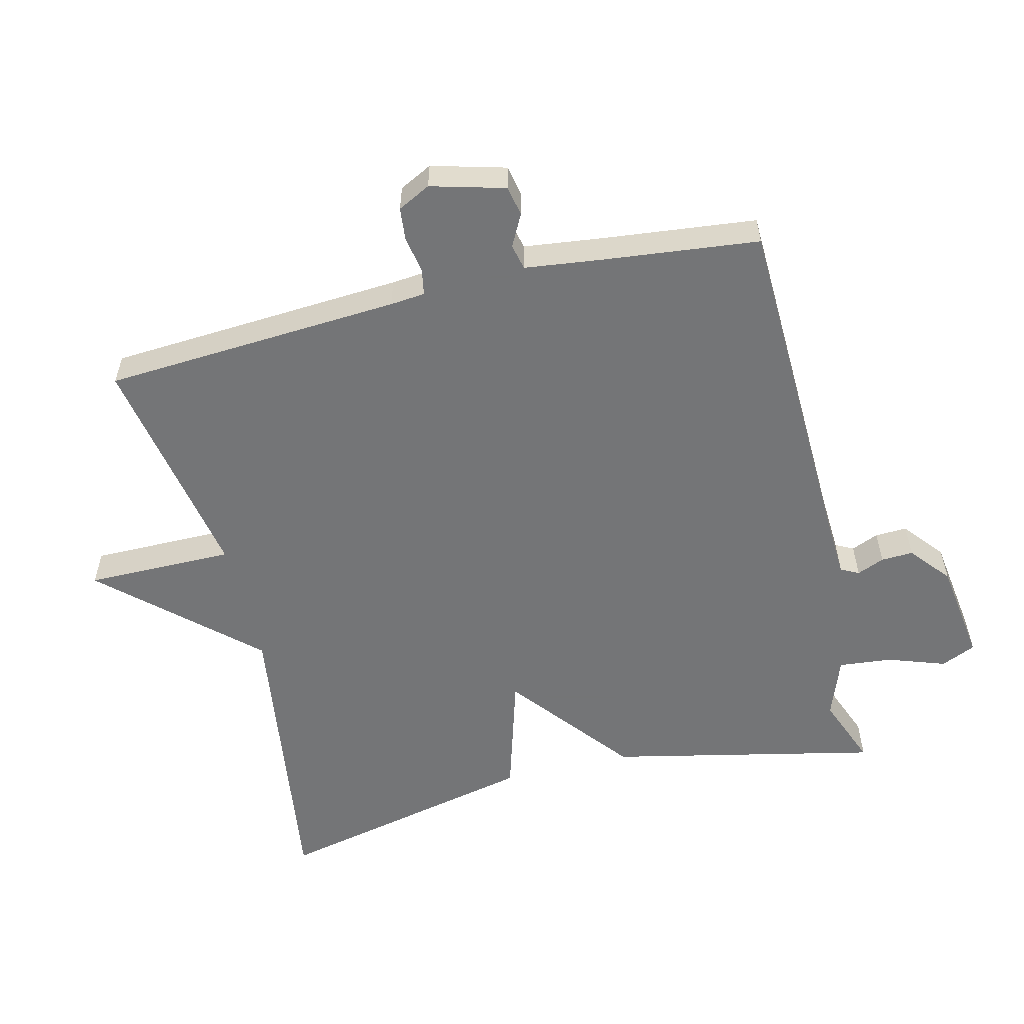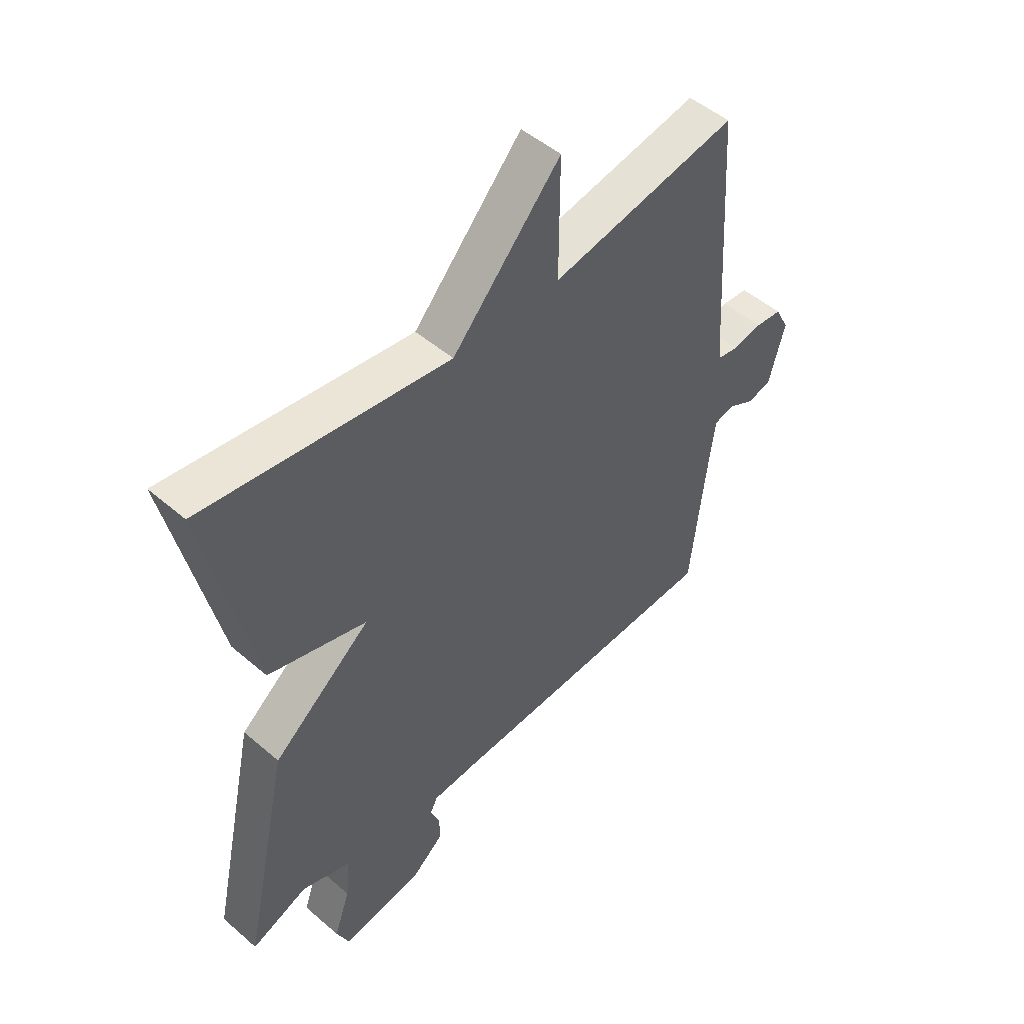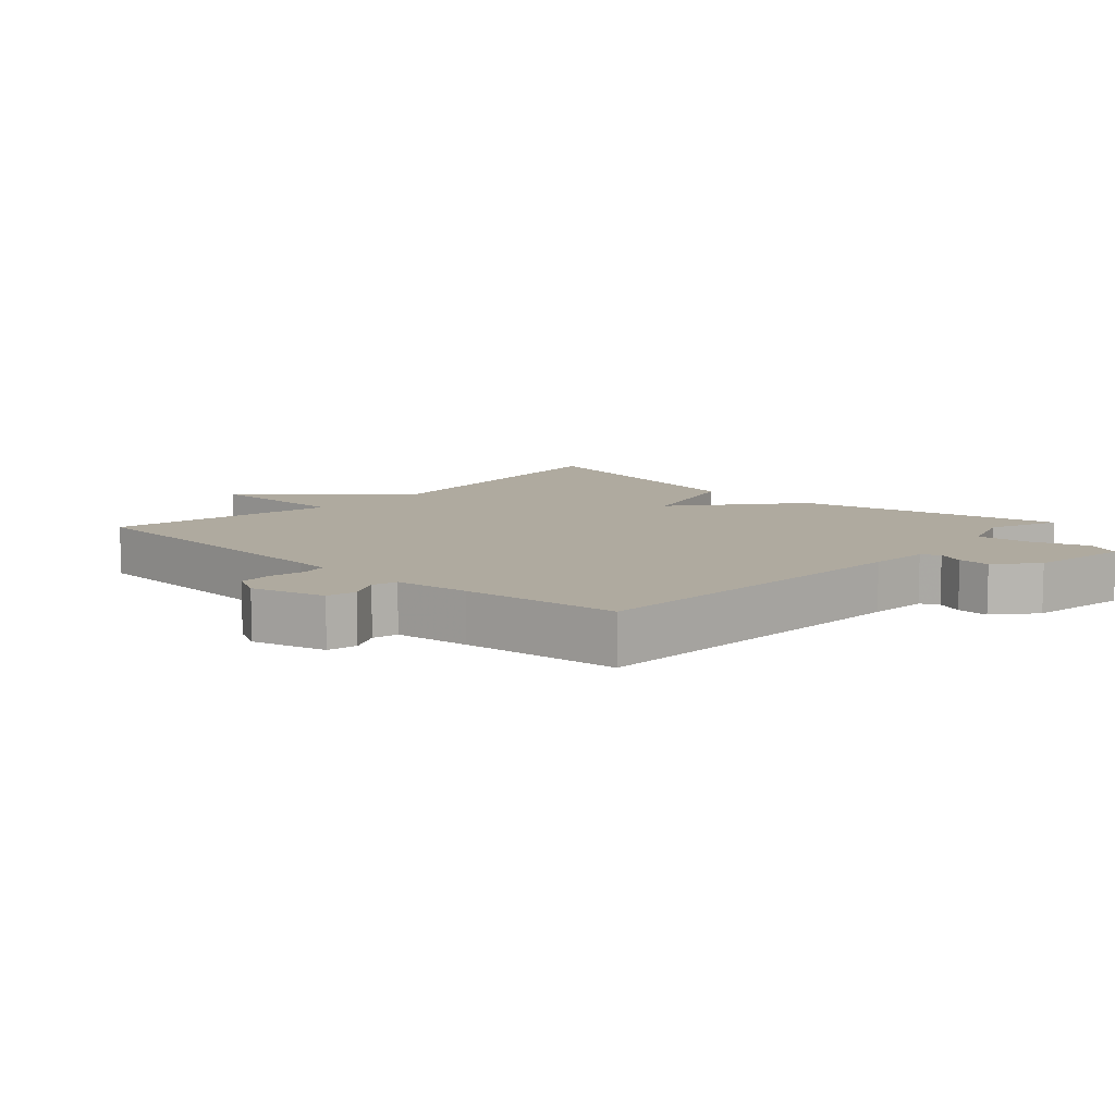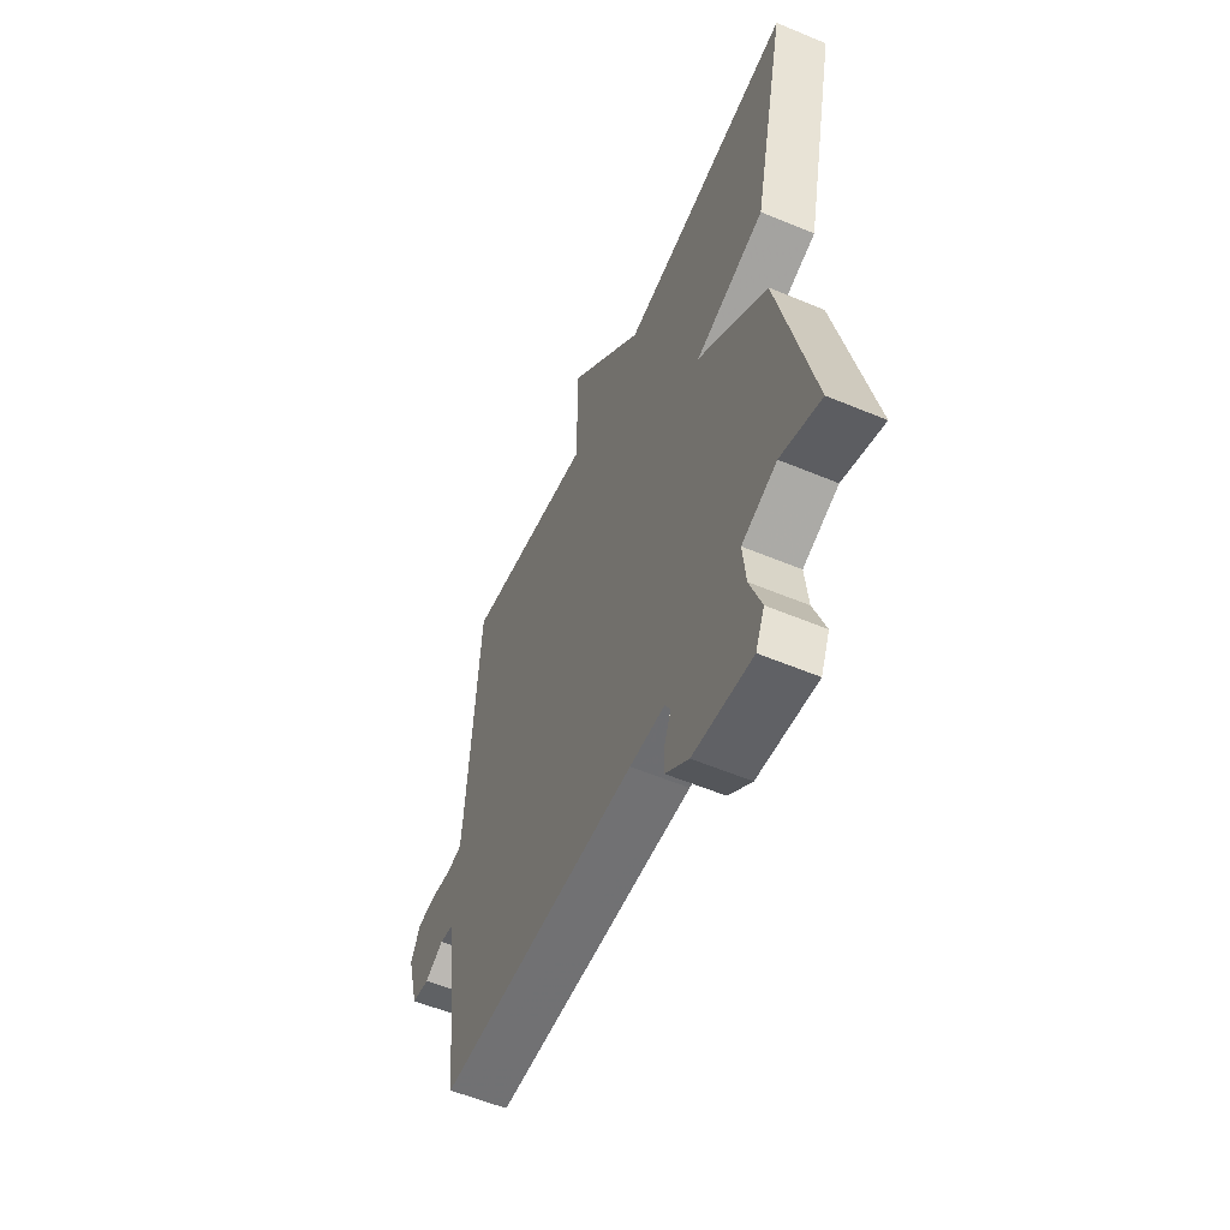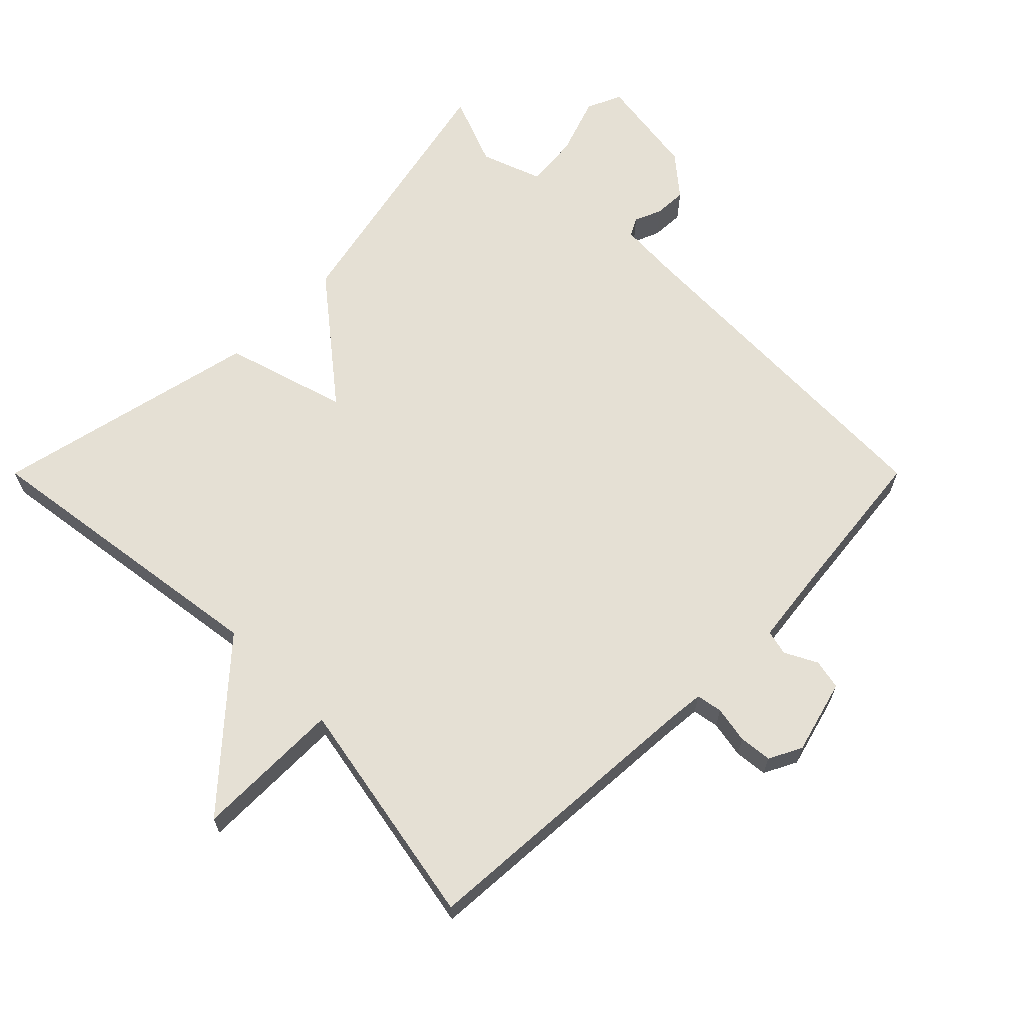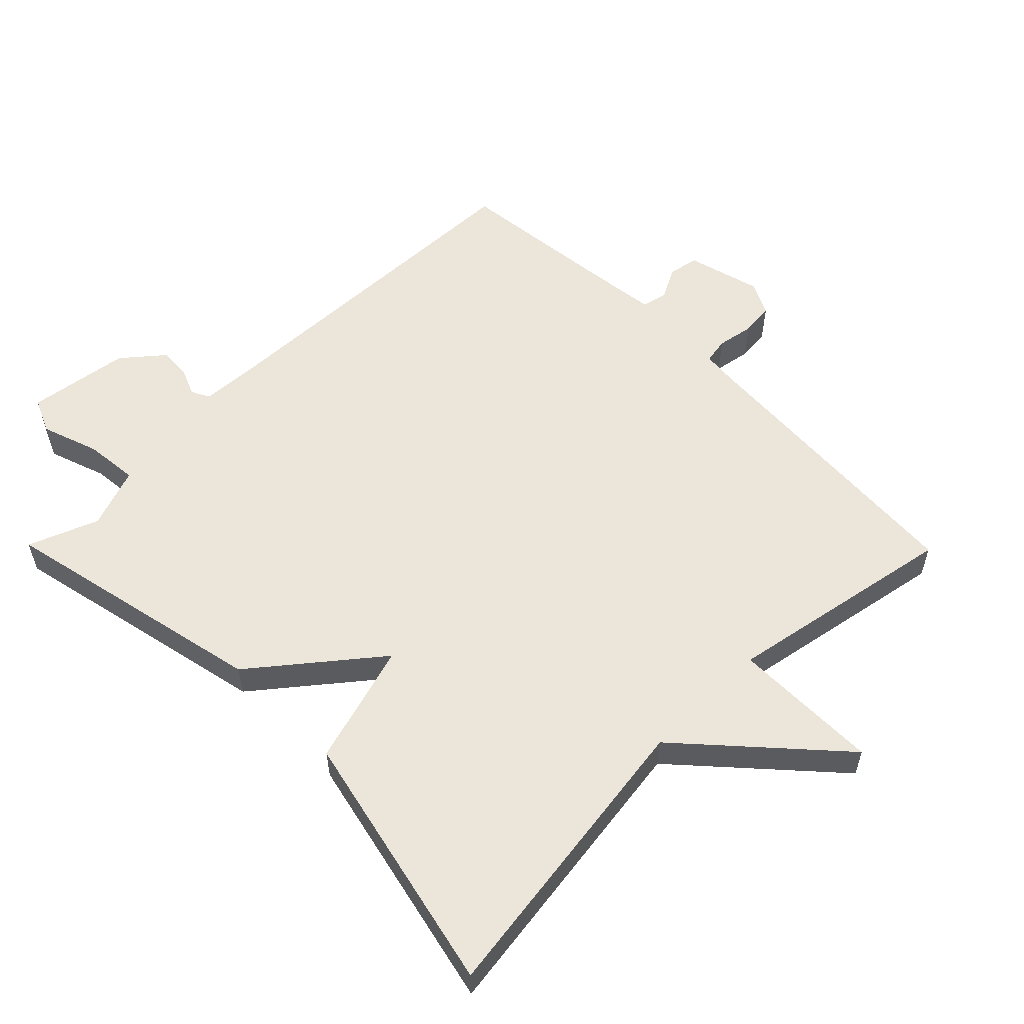
<metadata>
{"format":"obj","ext":"obj","renderer":"f3d","projection":"perspective","resolution":1024,"background":"white","views":[{"elev":-56.4,"azim":103.7,"up":"+Y"},{"elev":49.6,"azim":-46.5,"up":"+Z"},{"elev":9.4,"azim":133.1,"up":"+Y"},{"elev":-57.1,"azim":-113.5,"up":"+Z"},{"elev":65.3,"azim":45.0,"up":"+Y"},{"elev":56.6,"azim":-44.6,"up":"+Y"}]}
</metadata>
<code>
v 0.5 0.07 -0.5
v -0.02 0.07 -0.517
v -0.111 0.07 -0.522
v -0.125 0.07 -0.549
v -0.108 0.07 -0.59
v -0.106 0.07 -0.638
v -0.166 0.07 -0.688
v -0.319 0.07 -0.71
v -0.342 0.07 -0.658
v -0.312 0.07 -0.572
v -0.304 0.07 -0.492
v -0.395 0.07 -0.459
v -0.5 0.07 -0.5
v -0.412 0.07 -0.098
v -0.23 0.07 0.048
v -0.412 0.07 0.102
v -0.5 0.07 0.5
v -0.047 0.07 0.436
v 0.154 0.07 0.657
v 0.153 0.07 0.436
v 0.5 0.07 0.5
v 0.528 0.07 0.055
v 0.533 0.07 0.003
v 0.572 0.07 -0.004
v 0.627 0.07 0.006
v 0.676 0.07 0.001
v 0.701 0.07 -0.048
v 0.671 0.07 -0.159
v 0.626 0.07 -0.168
v 0.578 0.07 -0.143
v 0.54 0.07 -0.152
v 0.526 0.07 -0.265
v 0.5 0 -0.5
v -0.02 0 -0.517
v -0.111 0 -0.522
v -0.125 0 -0.549
v -0.108 0 -0.59
v -0.106 0 -0.638
v -0.166 0 -0.688
v -0.319 0 -0.71
v -0.342 0 -0.658
v -0.312 0 -0.572
v -0.304 0 -0.492
v -0.395 0 -0.459
v -0.5 0 -0.5
v -0.412 0 -0.098
v -0.23 0 0.048
v -0.412 0 0.102
v -0.5 0 0.5
v -0.047 0 0.436
v 0.154 0 0.657
v 0.153 0 0.436
v 0.5 0 0.5
v 0.528 0 0.055
v 0.533 0 0.003
v 0.572 0 -0.004
v 0.627 0 0.006
v 0.676 0 0.001
v 0.701 0 -0.048
v 0.671 0 -0.159
v 0.626 0 -0.168
v 0.578 0 -0.143
v 0.54 0 -0.152
v 0.526 0 -0.265
f 28 29 30
f 27 28 30
f 26 27 30
f 25 26 30
f 24 25 30
f 23 24 30 31
f 22 23 31 32
f 32 1 2
f 22 32 2
f 21 22 2
f 20 21 2
f 15 16 17 18
f 20 2 3
f 19 20 3
f 18 19 3
f 15 18 3
f 12 13 14 15
f 8 9 10
f 7 8 10
f 6 7 10
f 5 6 10
f 4 5 10
f 4 10 11
f 11 12 15
f 4 11 15
f 3 4 15
f 62 61 60
f 62 60 59
f 62 59 58
f 62 58 57
f 62 57 56
f 63 62 56 55
f 64 63 55 54
f 34 33 64
f 34 64 54
f 34 54 53
f 34 53 52
f 50 49 48 47
f 35 34 52
f 35 52 51
f 35 51 50
f 35 50 47
f 47 46 45 44
f 42 41 40
f 42 40 39
f 42 39 38
f 42 38 37
f 42 37 36
f 43 42 36
f 47 44 43
f 47 43 36
f 47 36 35
f 1 33 34 2
f 2 34 35 3
f 3 35 36 4
f 4 36 37 5
f 5 37 38 6
f 6 38 39 7
f 7 39 40 8
f 8 40 41 9
f 9 41 42 10
f 10 42 43 11
f 11 43 44 12
f 12 44 45 13
f 13 45 46 14
f 14 46 47 15
f 15 47 48 16
f 16 48 49 17
f 17 49 50 18
f 18 50 51 19
f 19 51 52 20
f 20 52 53 21
f 21 53 54 22
f 22 54 55 23
f 23 55 56 24
f 24 56 57 25
f 25 57 58 26
f 26 58 59 27
f 27 59 60 28
f 28 60 61 29
f 29 61 62 30
f 30 62 63 31
f 31 63 64 32
f 32 64 33 1

</code>
